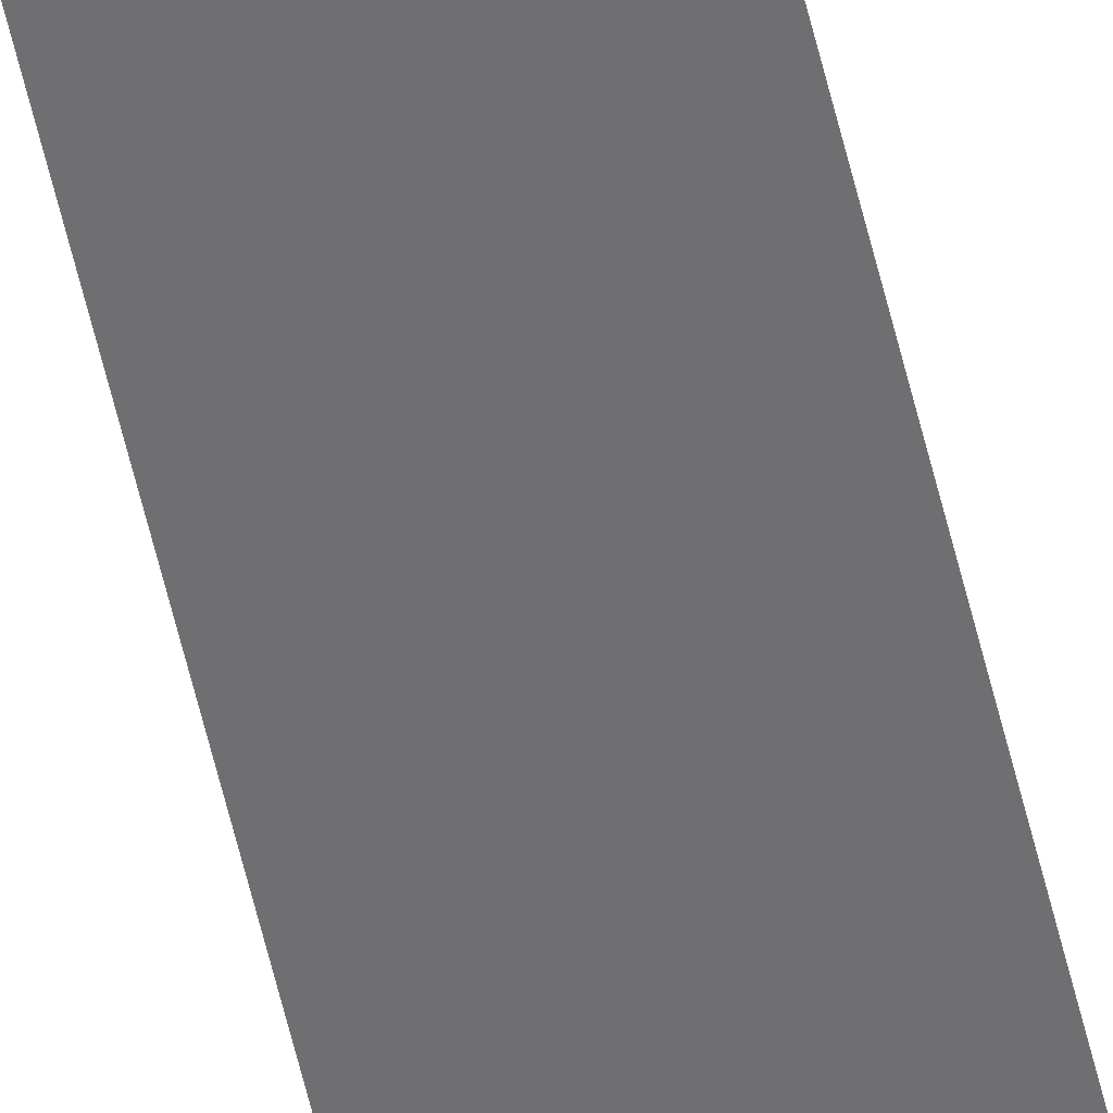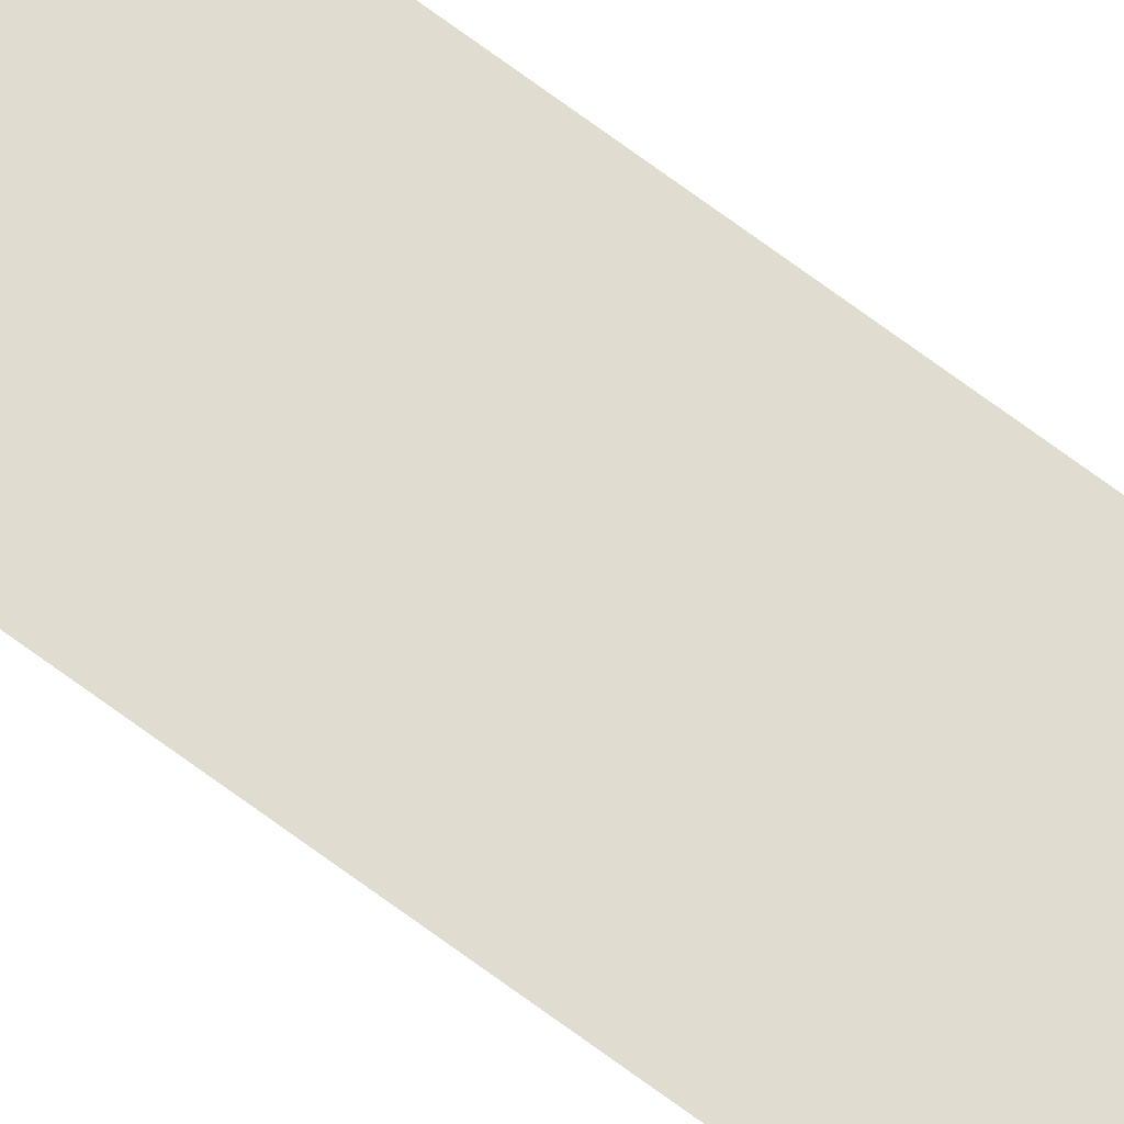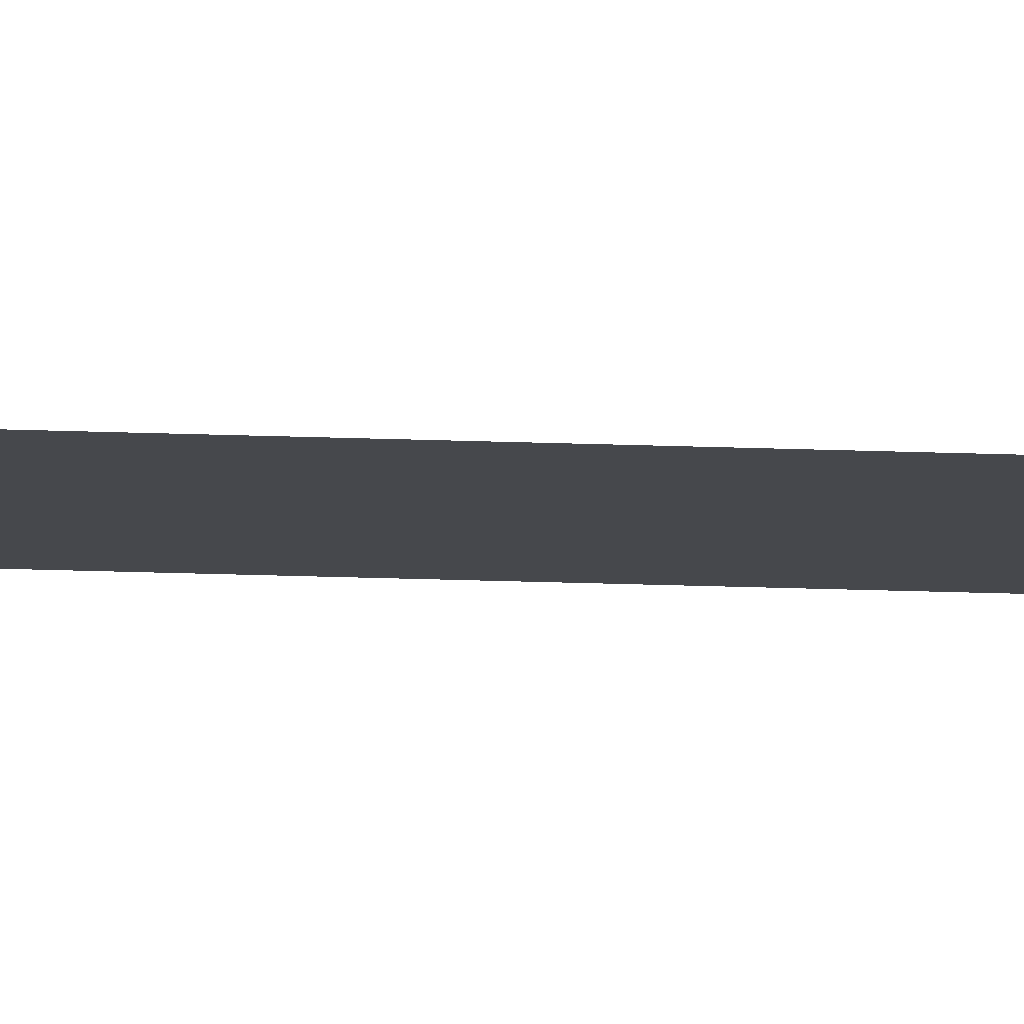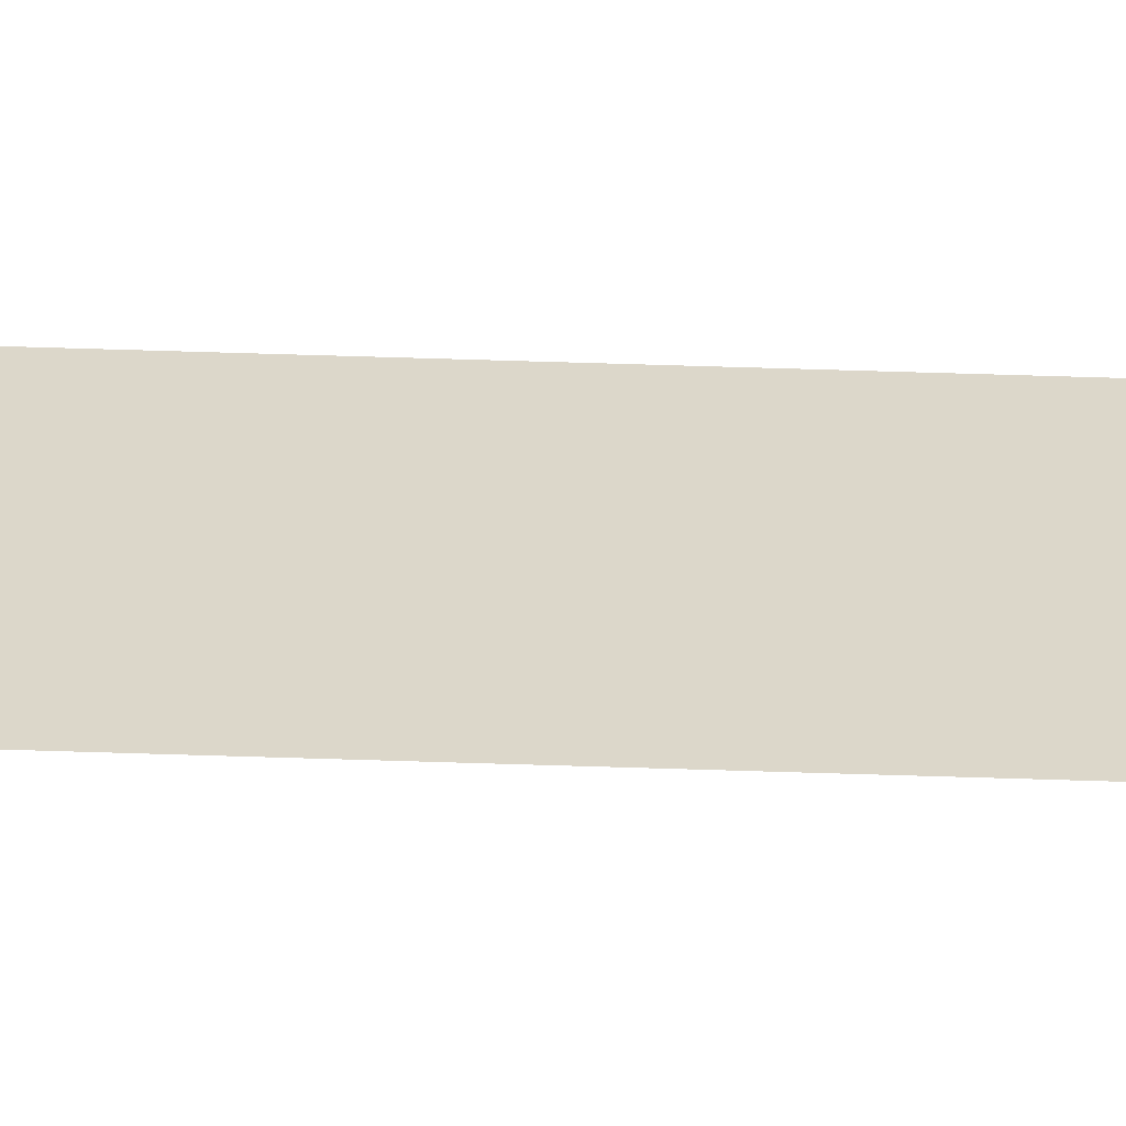
<metadata>
{"format":"obj","ext":"obj","renderer":"f3d","projection":"perspective","resolution":1024,"background":"white","views":[{"elev":-54.7,"azim":-167.3,"up":"+Y"},{"elev":69.6,"azim":126.8,"up":"+Y"},{"elev":-11.1,"azim":82.7,"up":"+Y"},{"elev":30.7,"azim":93.2,"up":"+Y"}]}
</metadata>
<code>
o Plane_Plane.001
v -1 0 1
v 1 0 1
v -1 0 -1
v 1 0 -1
v -1 0 -3
v 1 0 -3
v -1 0 -5
v 1 0 -5
v -1 0 -7
v 1 0 -7
v -1 0 -9
v 1 0 -9
v -1 0 -11
v 1 0 -11
v -1 0 -13
v 1 0 -13
v -1 0 -15
v 1 0 -15
v -1 0 -17
v 1 0 -17
v -1 0 -19
v 1 0 -19
v -1 0 -21
v 1 0 -21
v -1 0 -23
v 1 0 -23
v -1 0 -25
v 1 0 -25
v -1 0 -27
v 1 0 -27
v -1 0 -29
v 1 0 -29
v -1 0 -31
v 1 0 -31
v -1 0 -33
v 1 0 -33
v -1 0 -35
v 1 0 -35
v -1 0 -37
v 1 0 -37
v -1 0 -39
v 1 0 -39
v -1 0 -41
v 1 0 -41
v -1 0 -43
v 1 0 -43
v -1 0 -45
v 1 0 -45
v -1 0 -47
v 1 0 -47
v -1 0 -49
v 1 0 -49
v -1 0 -51
v 1 0 -51
v -1 0 -53
v 1 0 -53
v -1 0 -55
v 1 0 -55
v -1 0 -57
v 1 0 -57
v -1 0 -59
v 1 0 -59
v -1 0 -61
v 1 0 -61
v -1 0 -63
v 1 0 -63
v -1 0 -65
v 1 0 -65
v -1 0 -67
v 1 0 -67
v -1 0 -69
v 1 0 -69
v -1 0 -71
v 1 0 -71
v -1 0 -73
v 1 0 -73
v -1 0 -75
v 1 0 -75
v -1 0 -77
v 1 0 -77
v -1 0 -79
v 1 0 -79
v -1 0 -81
v 1 0 -81
v -1 0 -83
v 1 0 -83
v -1 0 -85
v 1 0 -85
v -1 0 -87
v 1 0 -87
v -1 0 -89
v 1 0 -89
v -1 0 -91
v 1 0 -91
v -1 0 -93
v 1 0 -93
v -1 0 -95
v 1 0 -95
v -1 0 -97
v 1 0 -97
v -1 0 -99
v 1 0 -99
f 2 3 1
f 4 5 3
f 6 7 5
f 8 9 7
f 10 11 9
f 12 13 11
f 14 15 13
f 16 17 15
f 18 19 17
f 20 21 19
f 22 23 21
f 24 25 23
f 26 27 25
f 28 29 27
f 30 31 29
f 32 33 31
f 34 35 33
f 36 37 35
f 38 39 37
f 40 41 39
f 42 43 41
f 44 45 43
f 46 47 45
f 48 49 47
f 50 51 49
f 52 53 51
f 54 55 53
f 56 57 55
f 58 59 57
f 60 61 59
f 62 63 61
f 64 65 63
f 66 67 65
f 68 69 67
f 70 71 69
f 72 73 71
f 74 75 73
f 76 77 75
f 78 79 77
f 80 81 79
f 82 83 81
f 84 85 83
f 86 87 85
f 88 89 87
f 90 91 89
f 92 93 91
f 94 95 93
f 96 97 95
f 98 99 97
f 100 101 99
f 2 4 3
f 4 6 5
f 6 8 7
f 8 10 9
f 10 12 11
f 12 14 13
f 14 16 15
f 16 18 17
f 18 20 19
f 20 22 21
f 22 24 23
f 24 26 25
f 26 28 27
f 28 30 29
f 30 32 31
f 32 34 33
f 34 36 35
f 36 38 37
f 38 40 39
f 40 42 41
f 42 44 43
f 44 46 45
f 46 48 47
f 48 50 49
f 50 52 51
f 52 54 53
f 54 56 55
f 56 58 57
f 58 60 59
f 60 62 61
f 62 64 63
f 64 66 65
f 66 68 67
f 68 70 69
f 70 72 71
f 72 74 73
f 74 76 75
f 76 78 77
f 78 80 79
f 80 82 81
f 82 84 83
f 84 86 85
f 86 88 87
f 88 90 89
f 90 92 91
f 92 94 93
f 94 96 95
f 96 98 97
f 98 100 99
f 100 102 101

</code>
